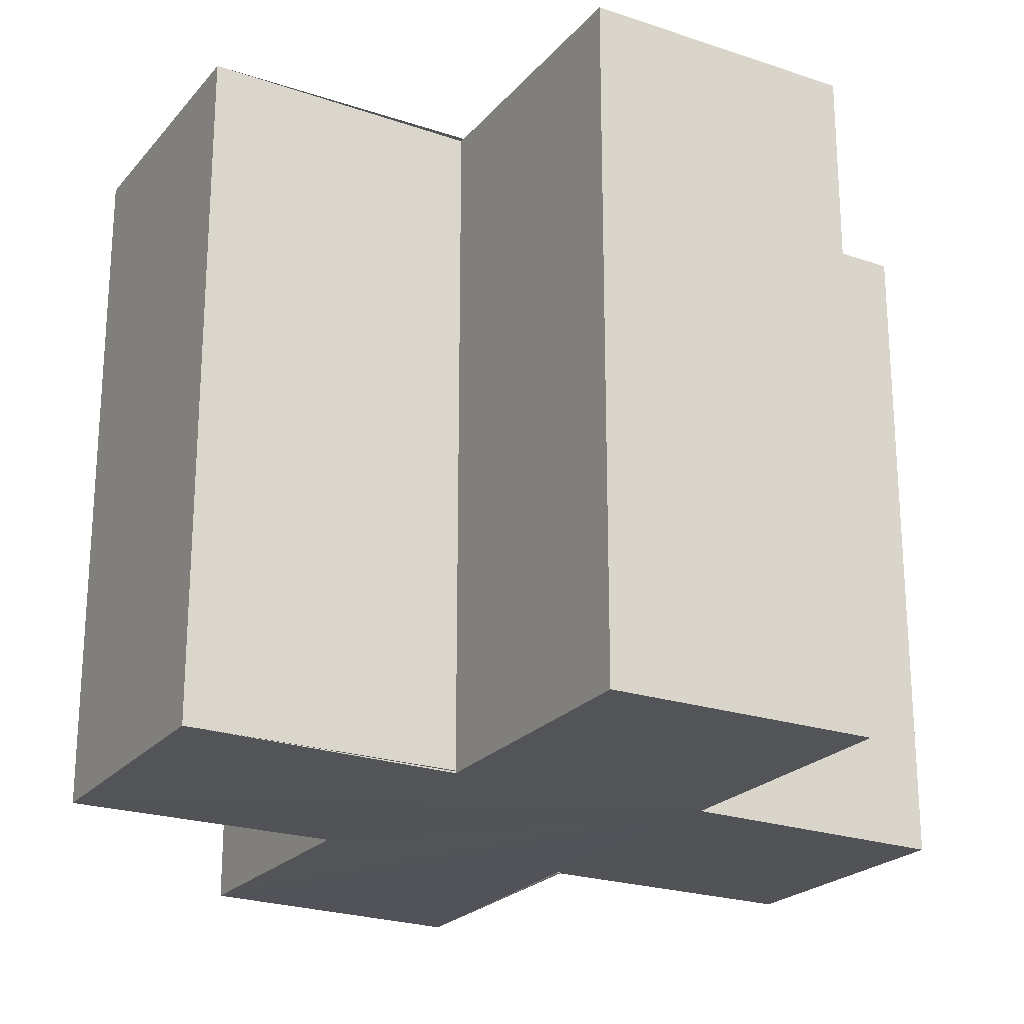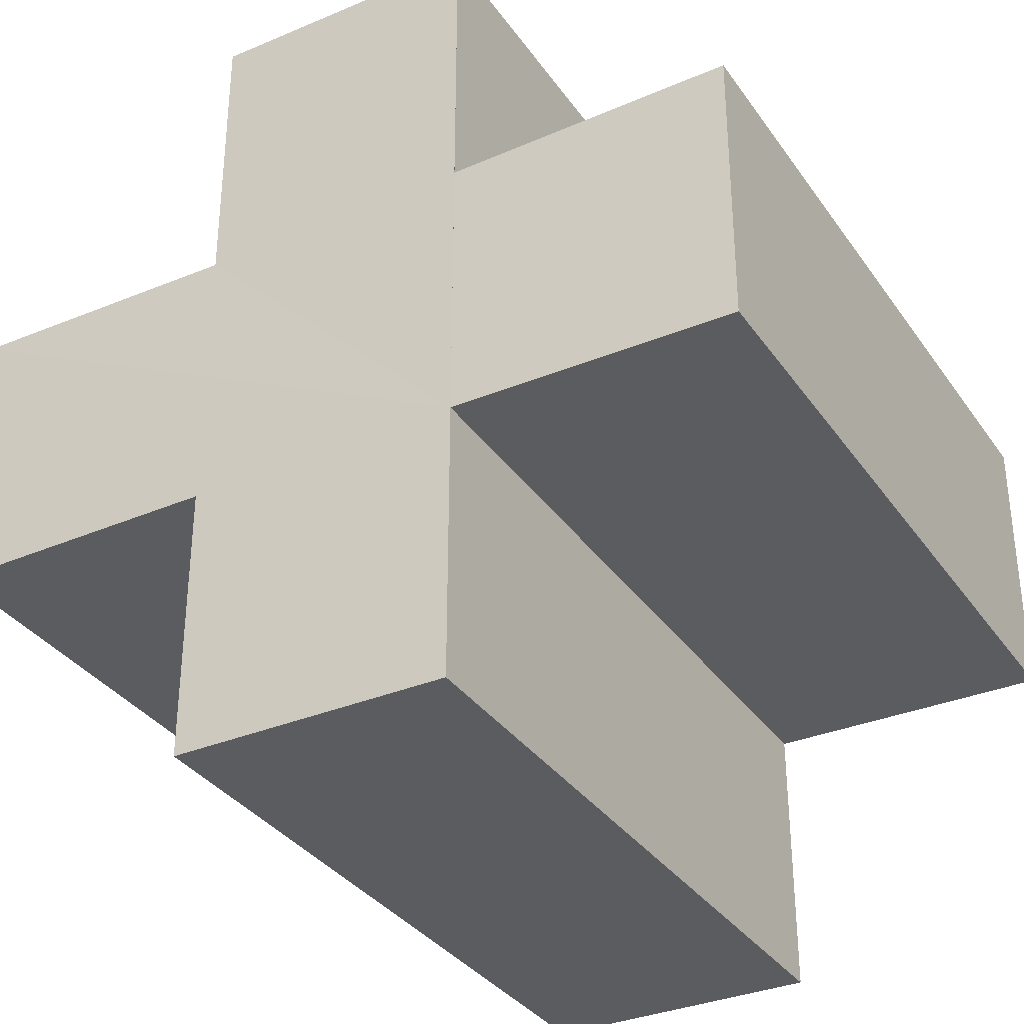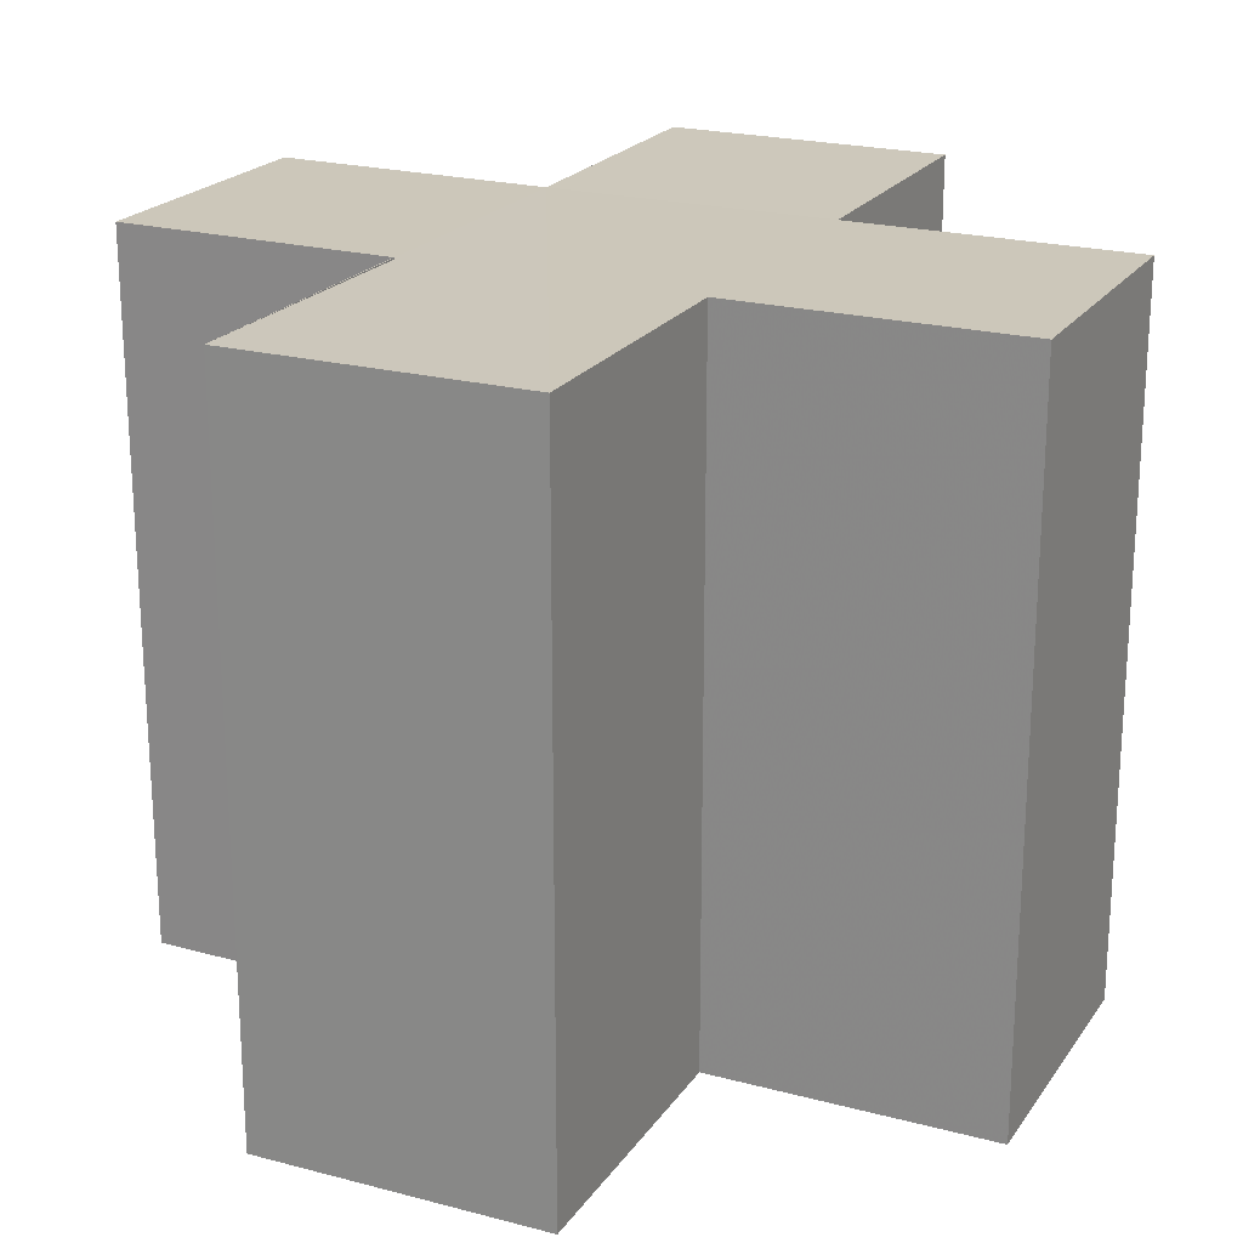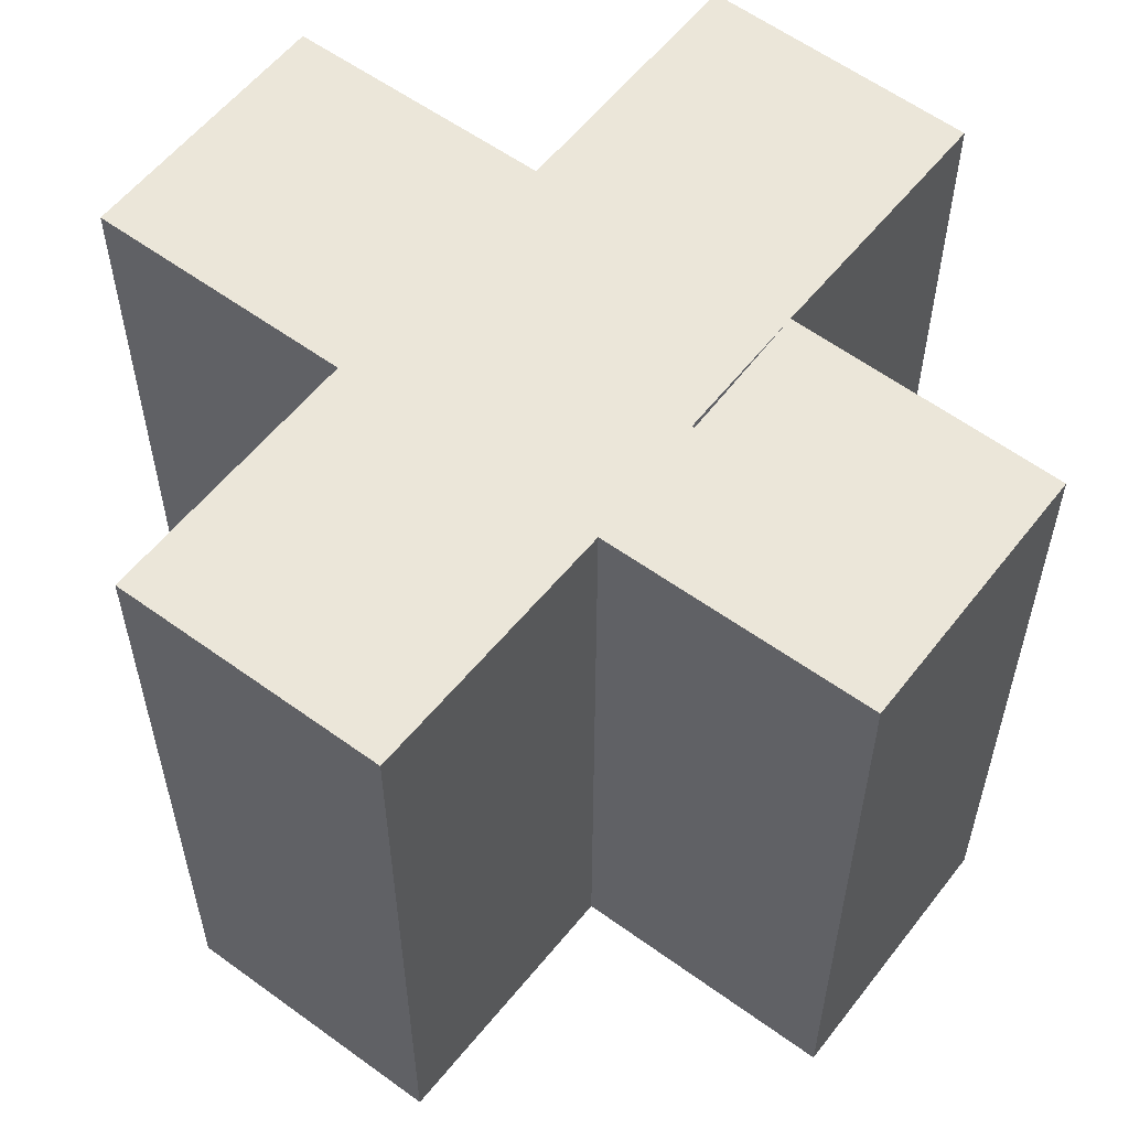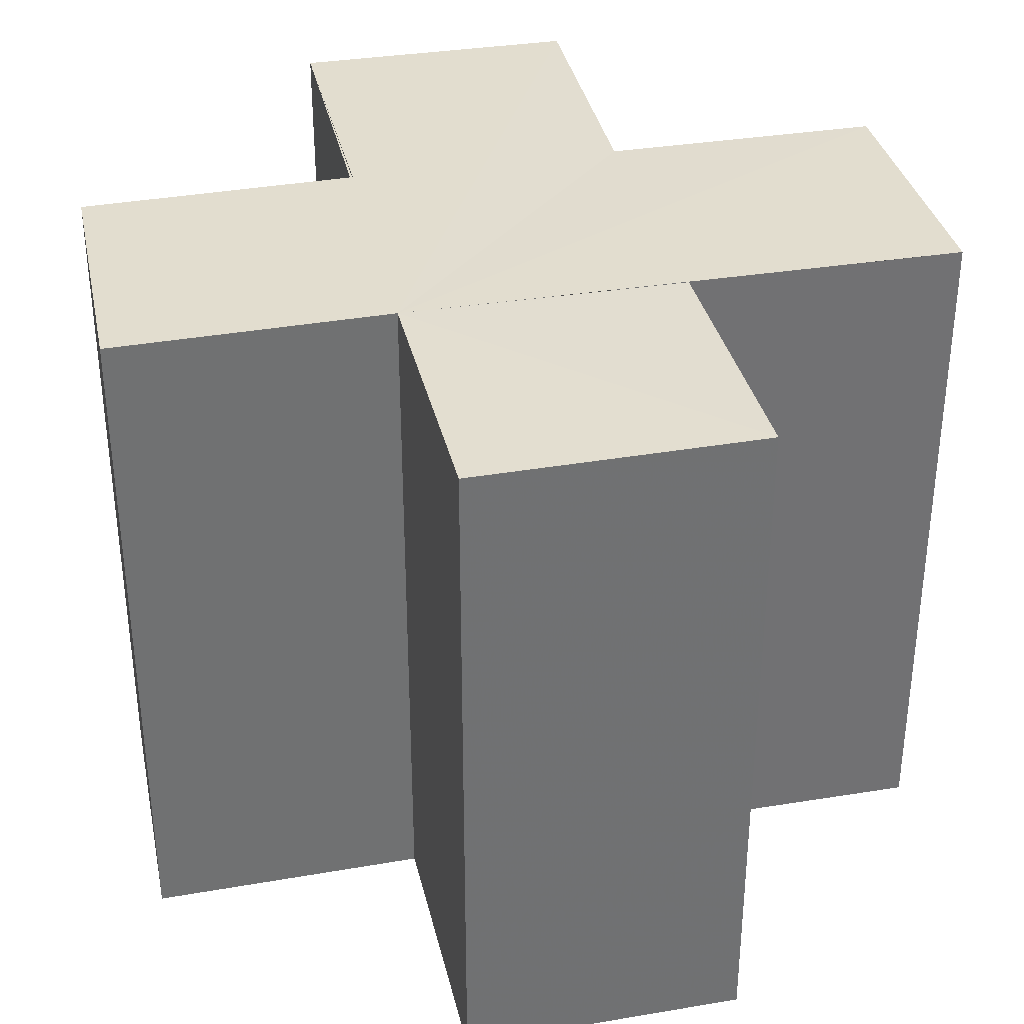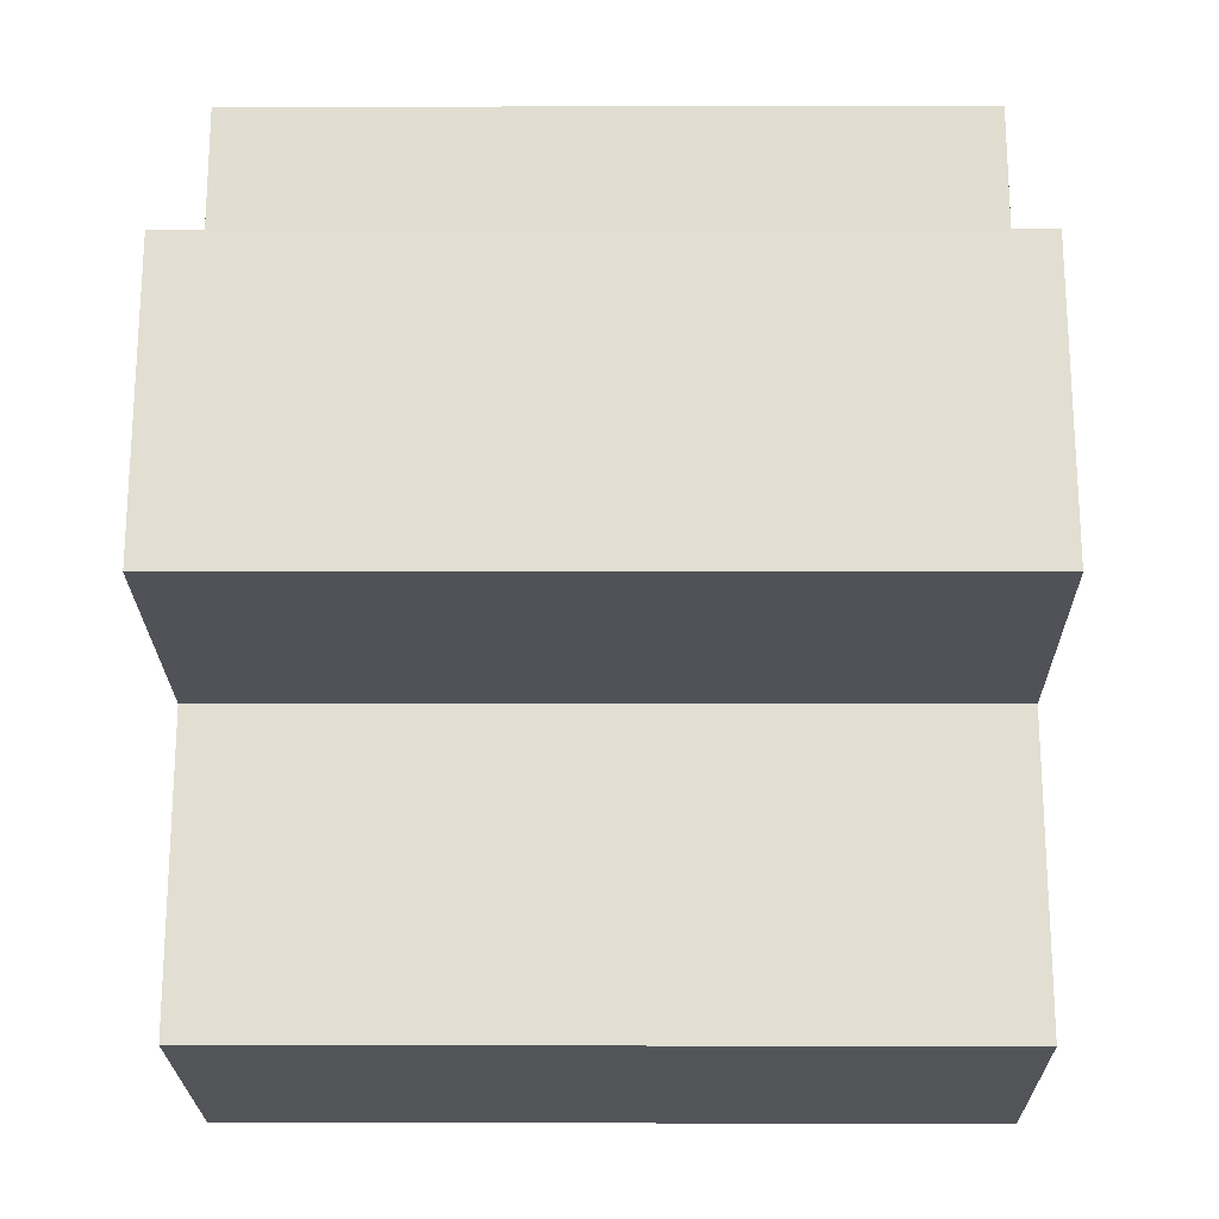
<metadata>
{"format":"obj","ext":"obj","renderer":"f3d","projection":"perspective","resolution":1024,"background":"white","views":[{"elev":-22.9,"azim":-29.6,"up":"+Z"},{"elev":-34.2,"azim":29.8,"up":"+Y"},{"elev":21.6,"azim":-154.6,"up":"+Z"},{"elev":57.0,"azim":-52.5,"up":"+Z"},{"elev":35.3,"azim":77.6,"up":"+Z"},{"elev":-21.9,"azim":90.7,"up":"+Y"}]}
</metadata>
<code>
o 2455
v 2232 1881 14.12
v 2232 1881 14.12
v 2232 1881 14.14
v 2232 1881 14.12
v 2232 1881 14.14
v 2232 1881 14.12
v 2232 1881 14.12
v 2232 1881 14.14
v 2232 1881 14.14
v 2232 1881 14.12
v 2232 1881 14.12
v 2232 1881 14.12
v 2232 1881 14.12
v 2232 1881 14.14
v 2232 1881 14.14
v 2232 1881 14.14
v 2232 1881 14.14
v 2232 1881 14.14
v 2232 1881 14.14
v 2232 1881 14.14
v 2232 1881 14.12
v 2232 1881 14.12
v 2232 1881 14.12
v 2232 1881 14.12
v 2232 1881 14.12
v 2232 1881 14.12
v 2232 1881 14.14
v 2232 1881 14.14
v 2232 1881 14.14
v 2232 1881 14.14
v 2232 1881 14.14
v 2232 1881 14.14
v 2232 1881 14.14
v 2232 1881 14.14
v 2232 1881 14.14
v 2232 1881 14.14
v 2232 1881 14.14
v 2232 1881 14.12
v 2232 1881 14.12
v 2232 1881 14.14
v 2232 1881 14.14
v 2232 1881 14.12
v 2232 1881 14.12
v 2232 1881 14.12
v 2232 1881 14.14
v 2232 1881 14.14
v 2232 1881 14.12
v 2232 1881 14.12
v 2232 1881 14.12
v 2232 1881 14.12
v 2232 1881 14.14
v 2232 1881 14.14
v 2232 1881 14.12
v 2232 1881 14.12
v 2232 1881 14.14
v 2232 1881 14.14
v 2232 1881 14.12
v 2232 1881 14.12
v 2232 1881 14.12
v 2232 1881 14.12
v 2232 1881 14.14
v 2232 1881 14.14
v 2232 1881 14.12
v 2232 1881 14.12
v 2232 1881 14.12
v 2232 1881 14.12
v 2232 1881 14.14
v 2232 1881 14.14
v 2232 1881 14.12
v 2232 1881 14.12
v 2232 1881 14.12
v 2232 1881 14.12
v 2232 1881 14.14
v 2232 1881 14.12
v 2232 1881 14.12
v 2232 1881 14.14
f 1 2 3
f 3 4 5
f 2 6 7
f 8 7 9
f 10 11 8
f 12 7 13
f 14 13 15
f 16 15 17
f 18 17 19
f 20 21 19
f 22 23 20
f 24 25 18
f 18 26 27
f 16 28 29
f 30 31 28
f 16 32 33
f 16 34 32
f 16 35 34
f 16 36 35
f 37 38 36
f 12 39 38
f 40 39 41
f 42 43 40
f 12 44 39
f 45 44 46
f 47 48 45
f 12 49 44
f 12 50 49
f 51 50 52
f 53 54 51
f 55 49 56
f 57 58 55
f 12 59 60
f 61 59 62
f 63 64 61
f 65 60 66
f 67 60 68
f 69 70 67
f 71 72 73
f 74 75 76

</code>
